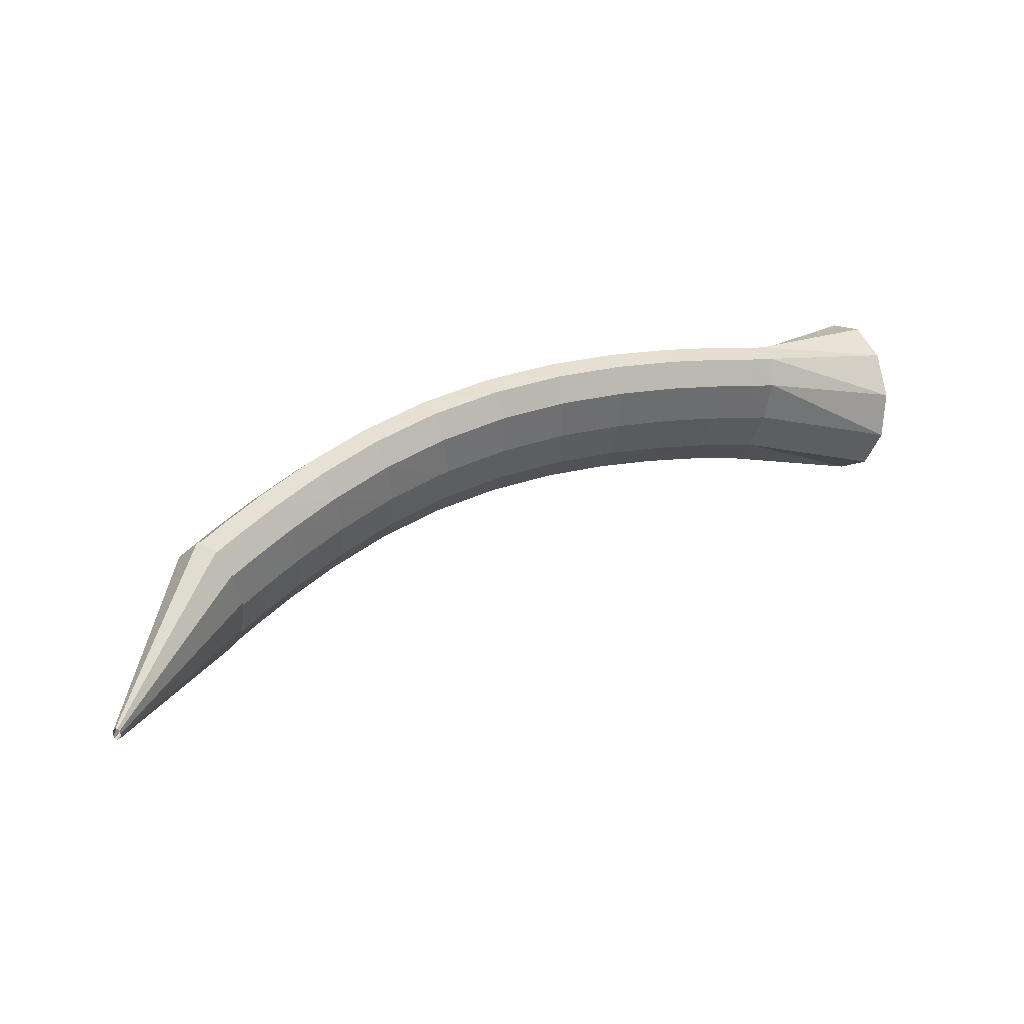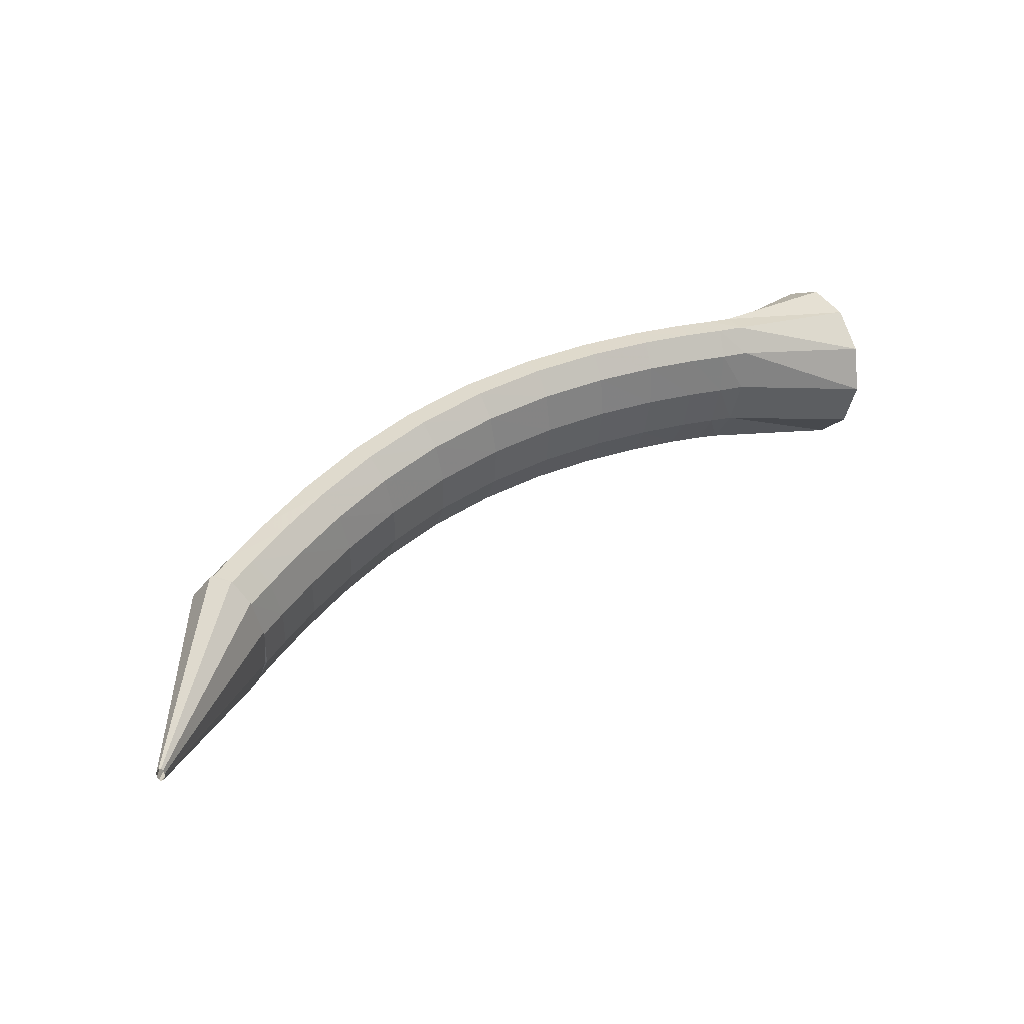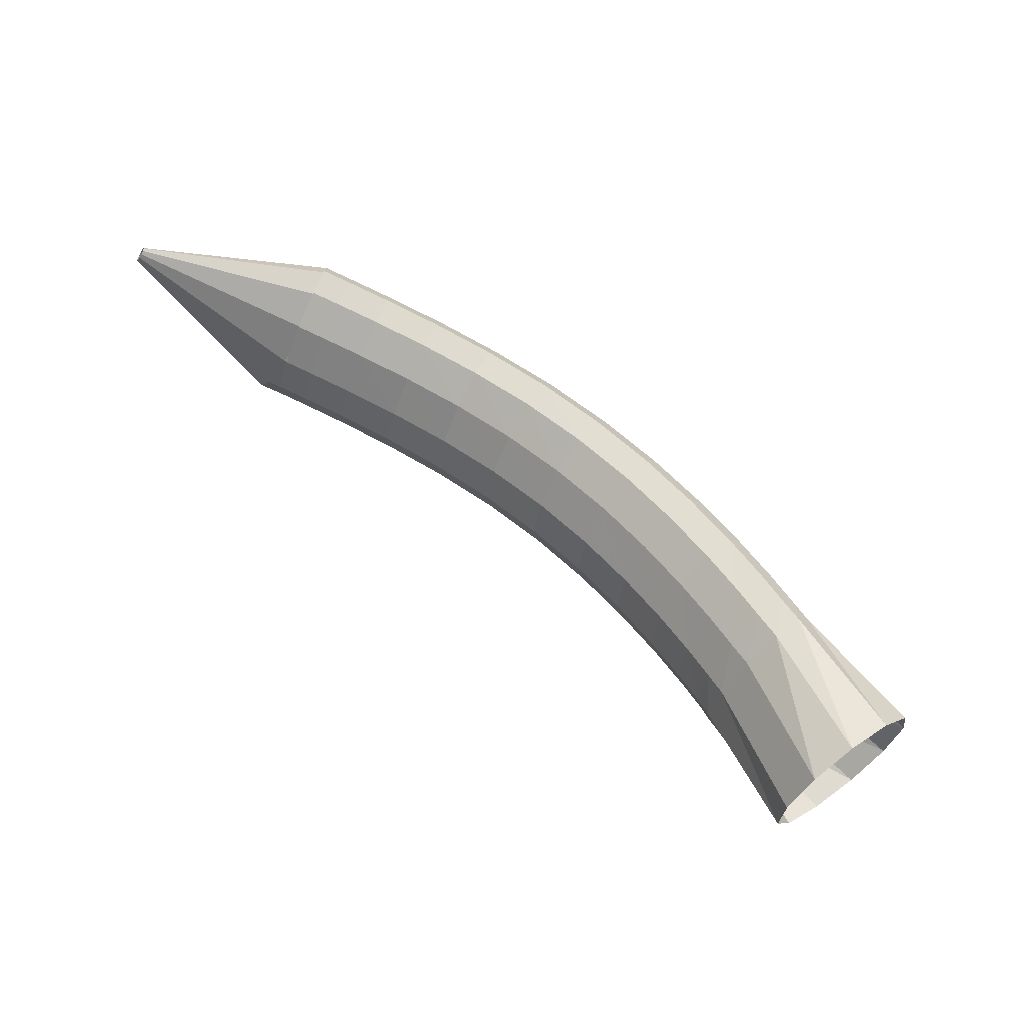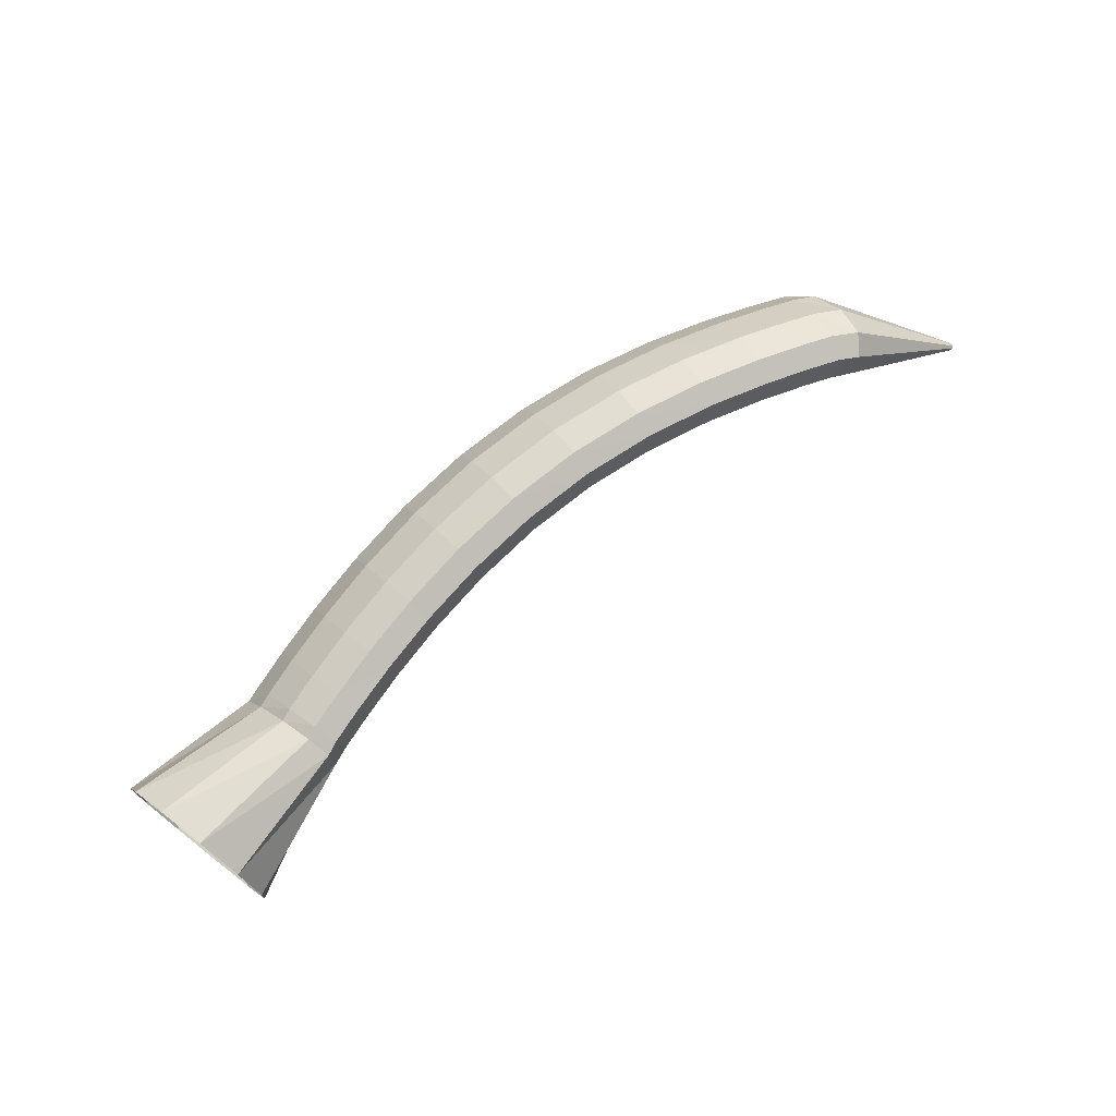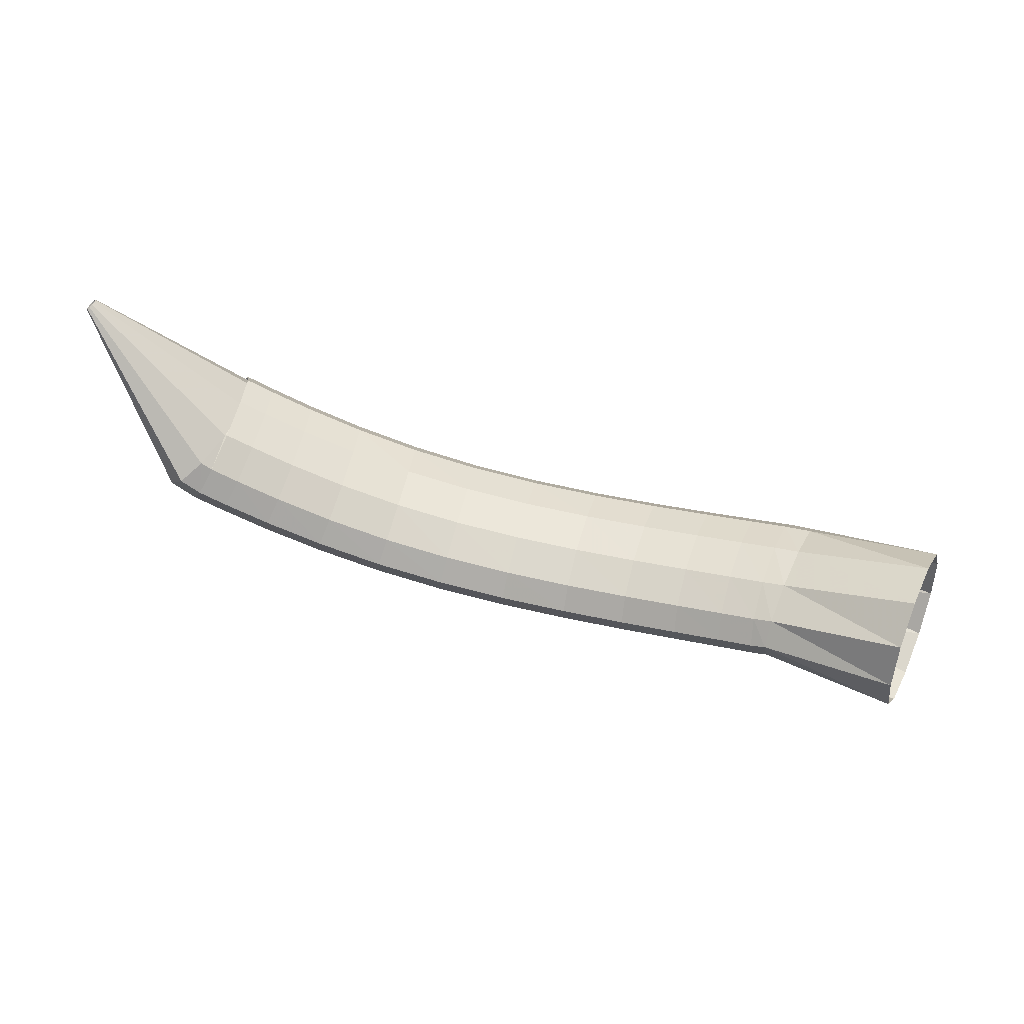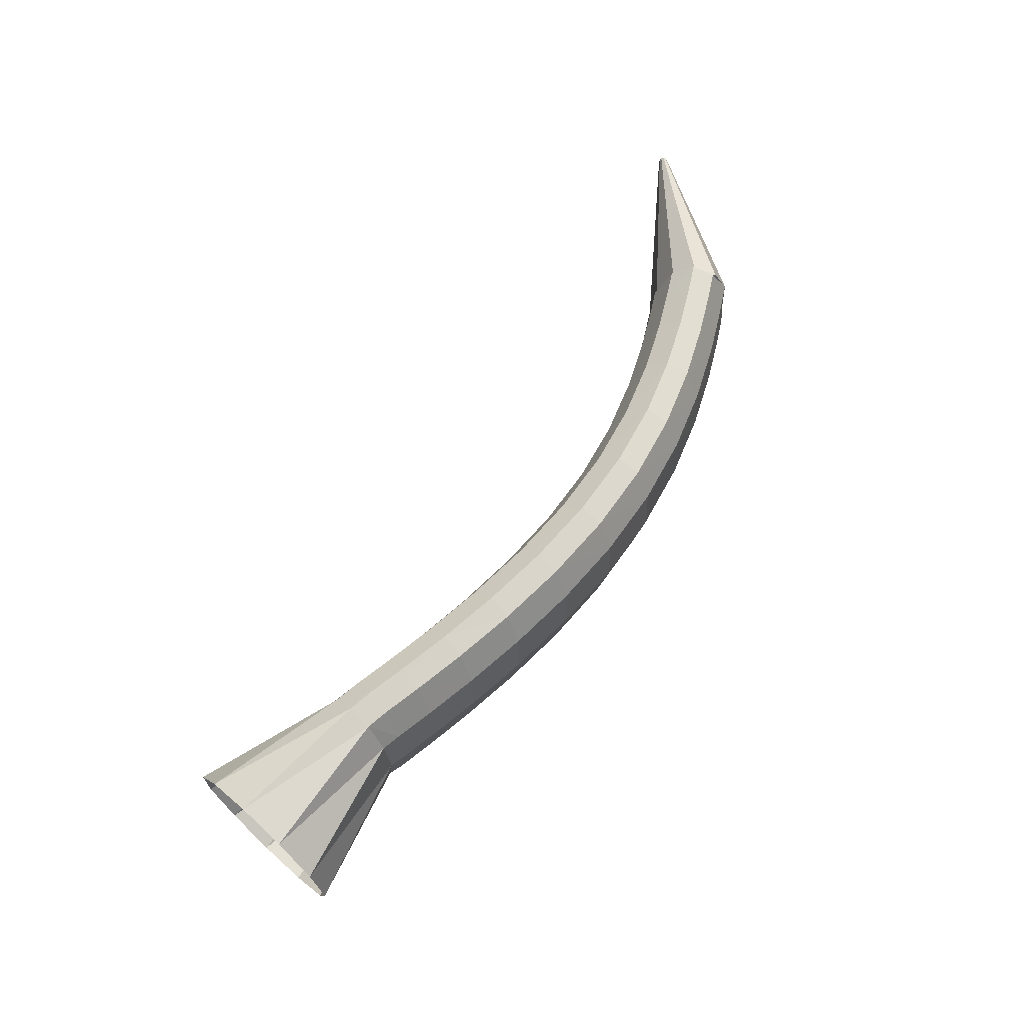
<metadata>
{"format":"obj","ext":"obj","renderer":"f3d","projection":"perspective","resolution":1024,"background":"white","views":[{"elev":75.5,"azim":-33.1,"up":"+Z"},{"elev":71.5,"azim":-42.2,"up":"+Z"},{"elev":37.0,"azim":29.3,"up":"+Z"},{"elev":-78.9,"azim":-152.7,"up":"+Z"},{"elev":-18.4,"azim":-9.4,"up":"+Z"},{"elev":37.9,"azim":115.7,"up":"+Z"}]}
</metadata>
<code>
g tube1
v 153.9 156 102.3
v 152.5 154.7 100.2
v 151.2 152.4 99.3
v 150.4 149.7 99.86
v 150.4 147.6 101.7
v 151.1 146.7 104.3
v 152.4 147.2 106.7
v 153.8 149.1 108.3
v 154.9 151.7 108.5
v 155.3 154.2 107.2
v 154.9 155.8 104.9
v 153.9 156 102.3
v 146.3 156.4 106.1
v 145 155.5 103.9
v 143.9 154.1 102.6
v 143.4 152.8 102.8
v 143.7 151.9 104.2
v 144.5 151.6 106.5
v 145.8 152.2 109
v 147 153.4 110.8
v 147.8 154.8 111.4
v 148 156 110.6
v 147.4 156.6 108.6
v 146.3 156.4 106.1
v 145.6 156.8 106.4
v 144.4 155.9 104.1
v 143.3 154.6 102.8
v 142.7 153.3 103
v 142.7 152.4 104.5
v 143.3 152.3 106.9
v 144.4 152.9 109.4
v 145.6 154.1 111.3
v 146.5 155.4 111.8
v 146.8 156.5 111
v 146.5 157.1 109
v 145.6 156.8 106.4
v 143.6 157.8 107
v 142.5 156.9 104.7
v 141.5 155.5 103.4
v 140.9 154.2 103.5
v 140.9 153.4 105
v 141.5 153.2 107.4
v 142.5 153.9 110
v 143.6 155.1 111.8
v 144.5 156.4 112.4
v 144.8 157.6 111.6
v 144.5 158.1 109.5
v 143.6 157.8 107
v 140.9 159.1 107.7
v 139.8 158.1 105.4
v 138.9 156.8 104.1
v 138.3 155.4 104.2
v 138.3 154.6 105.7
v 138.9 154.4 108.1
v 139.9 155.1 110.7
v 141 156.3 112.6
v 141.8 157.7 113.2
v 142 158.9 112.3
v 141.7 159.4 110.3
v 140.9 159.1 107.7
v 137.5 160.5 108.6
v 136.5 159.5 106.3
v 135.6 158.1 105
v 135.2 156.7 105.1
v 135.2 155.9 106.6
v 135.8 155.7 109
v 136.7 156.4 111.5
v 137.7 157.7 113.4
v 138.4 159.1 114.1
v 138.7 160.3 113.2
v 138.3 160.8 111.2
v 137.5 160.5 108.6
v 133.7 161.8 109.6
v 132.7 160.8 107.3
v 132 159.3 105.9
v 131.6 158 106
v 131.7 157.1 107.5
v 132.3 156.9 109.9
v 133.2 157.7 112.5
v 134 159 114.4
v 134.6 160.4 115.1
v 134.8 161.6 114.2
v 134.4 162.2 112.2
v 133.7 161.8 109.6
v 129.5 162.9 110.7
v 128.6 161.8 108.3
v 128 160.3 106.9
v 127.7 158.9 107
v 127.9 158 108.4
v 128.5 157.9 110.8
v 129.3 158.6 113.4
v 130.1 159.9 115.4
v 130.6 161.5 116.1
v 130.6 162.7 115.3
v 130.2 163.2 113.3
v 129.5 162.9 110.7
v 125.1 163.5 111.8
v 124.3 162.5 109.4
v 123.8 161 108
v 123.7 159.5 108
v 124 158.6 109.4
v 124.6 158.5 111.8
v 125.4 159.2 114.4
v 126 160.5 116.4
v 126.4 162 117.2
v 126.3 163.3 116.4
v 125.8 163.8 114.4
v 125.1 163.5 111.8
v 120.7 163.7 113
v 120 162.6 110.6
v 119.6 161.2 109.1
v 119.6 159.7 109.1
v 120 158.8 110.5
v 120.7 158.6 112.9
v 121.5 159.3 115.5
v 122 160.6 117.5
v 122.2 162.2 118.3
v 122 163.4 117.6
v 121.4 164 115.6
v 120.7 163.7 113
v 116.6 163.4 114.3
v 115.9 162.4 111.8
v 115.6 160.9 110.3
v 115.7 159.5 110.2
v 116.3 158.5 111.6
v 117 158.4 114
v 117.7 159.1 116.6
v 118.2 160.4 118.6
v 118.3 161.9 119.5
v 118 163.1 118.8
v 117.3 163.7 116.9
v 116.6 163.4 114.3
v 113 162.9 115.4
v 112.3 161.9 113
v 112.1 160.4 111.4
v 112.3 159 111.3
v 112.9 158.1 112.6
v 113.7 157.9 115
v 114.4 158.6 117.6
v 114.9 159.9 119.7
v 114.9 161.4 120.6
v 114.5 162.6 119.9
v 113.8 163.2 118
v 113 162.9 115.4
v 110.2 162.4 116.4
v 109.6 161.4 113.9
v 109.3 159.9 112.4
v 109.6 158.5 112.2
v 110.2 157.5 113.5
v 111.1 157.4 115.9
v 111.8 158.1 118.5
v 112.3 159.4 120.6
v 112.2 160.9 121.5
v 111.8 162.1 120.9
v 111 162.7 118.9
v 110.2 162.4 116.4
v 108.4 162 117
v 107.8 161 114.5
v 107.6 159.5 113
v 107.9 158.1 112.8
v 108.5 157.2 114.1
v 109.4 157 116.5
v 110.2 157.7 119.1
v 110.6 159 121.2
v 110.6 160.5 122.1
v 110.1 161.7 121.5
v 109.3 162.3 119.6
v 108.4 162 117
v 107.1 161.6 117.5
v 106.2 160.4 115.2
v 106 158.9 113.7
v 106.7 157.6 113.4
v 107.9 156.9 114.4
v 109.3 157 116.5
v 110.5 157.9 118.9
v 111 159.3 120.9
v 110.8 160.7 121.8
v 109.8 161.8 121.4
v 108.5 162.1 119.8
v 107.1 161.6 117.5
v 100.3 154.3 123.7
v 100.2 154.1 123.5
v 100.2 154 123.3
v 100.3 153.9 123.3
v 100.4 153.8 123.4
v 100.5 153.8 123.6
v 100.6 153.9 123.8
v 100.7 154 124
v 100.7 154.2 124.1
v 100.6 154.3 124.1
v 100.4 154.3 123.9
v 100.3 154.3 123.7
f 1 2 14
f 14 13 1
f 2 3 15
f 15 14 2
f 3 4 16
f 16 15 3
f 4 5 17
f 17 16 4
f 5 6 18
f 18 17 5
f 6 7 19
f 19 18 6
f 7 8 20
f 20 19 7
f 8 9 21
f 21 20 8
f 9 10 22
f 22 21 9
f 10 11 23
f 23 22 10
f 11 12 24
f 24 23 11
f 13 14 26
f 26 25 13
f 14 15 27
f 27 26 14
f 15 16 28
f 28 27 15
f 16 17 29
f 29 28 16
f 17 18 30
f 30 29 17
f 18 19 31
f 31 30 18
f 19 20 32
f 32 31 19
f 20 21 33
f 33 32 20
f 21 22 34
f 34 33 21
f 22 23 35
f 35 34 22
f 23 24 36
f 36 35 23
f 25 26 38
f 38 37 25
f 26 27 39
f 39 38 26
f 27 28 40
f 40 39 27
f 28 29 41
f 41 40 28
f 29 30 42
f 42 41 29
f 30 31 43
f 43 42 30
f 31 32 44
f 44 43 31
f 32 33 45
f 45 44 32
f 33 34 46
f 46 45 33
f 34 35 47
f 47 46 34
f 35 36 48
f 48 47 35
f 37 38 50
f 50 49 37
f 38 39 51
f 51 50 38
f 39 40 52
f 52 51 39
f 40 41 53
f 53 52 40
f 41 42 54
f 54 53 41
f 42 43 55
f 55 54 42
f 43 44 56
f 56 55 43
f 44 45 57
f 57 56 44
f 45 46 58
f 58 57 45
f 46 47 59
f 59 58 46
f 47 48 60
f 60 59 47
f 49 50 62
f 62 61 49
f 50 51 63
f 63 62 50
f 51 52 64
f 64 63 51
f 52 53 65
f 65 64 52
f 53 54 66
f 66 65 53
f 54 55 67
f 67 66 54
f 55 56 68
f 68 67 55
f 56 57 69
f 69 68 56
f 57 58 70
f 70 69 57
f 58 59 71
f 71 70 58
f 59 60 72
f 72 71 59
f 61 62 74
f 74 73 61
f 62 63 75
f 75 74 62
f 63 64 76
f 76 75 63
f 64 65 77
f 77 76 64
f 65 66 78
f 78 77 65
f 66 67 79
f 79 78 66
f 67 68 80
f 80 79 67
f 68 69 81
f 81 80 68
f 69 70 82
f 82 81 69
f 70 71 83
f 83 82 70
f 71 72 84
f 84 83 71
f 73 74 86
f 86 85 73
f 74 75 87
f 87 86 74
f 75 76 88
f 88 87 75
f 76 77 89
f 89 88 76
f 77 78 90
f 90 89 77
f 78 79 91
f 91 90 78
f 79 80 92
f 92 91 79
f 80 81 93
f 93 92 80
f 81 82 94
f 94 93 81
f 82 83 95
f 95 94 82
f 83 84 96
f 96 95 83
f 85 86 98
f 98 97 85
f 86 87 99
f 99 98 86
f 87 88 100
f 100 99 87
f 88 89 101
f 101 100 88
f 89 90 102
f 102 101 89
f 90 91 103
f 103 102 90
f 91 92 104
f 104 103 91
f 92 93 105
f 105 104 92
f 93 94 106
f 106 105 93
f 94 95 107
f 107 106 94
f 95 96 108
f 108 107 95
f 97 98 110
f 110 109 97
f 98 99 111
f 111 110 98
f 99 100 112
f 112 111 99
f 100 101 113
f 113 112 100
f 101 102 114
f 114 113 101
f 102 103 115
f 115 114 102
f 103 104 116
f 116 115 103
f 104 105 117
f 117 116 104
f 105 106 118
f 118 117 105
f 106 107 119
f 119 118 106
f 107 108 120
f 120 119 107
f 109 110 122
f 122 121 109
f 110 111 123
f 123 122 110
f 111 112 124
f 124 123 111
f 112 113 125
f 125 124 112
f 113 114 126
f 126 125 113
f 114 115 127
f 127 126 114
f 115 116 128
f 128 127 115
f 116 117 129
f 129 128 116
f 117 118 130
f 130 129 117
f 118 119 131
f 131 130 118
f 119 120 132
f 132 131 119
f 121 122 134
f 134 133 121
f 122 123 135
f 135 134 122
f 123 124 136
f 136 135 123
f 124 125 137
f 137 136 124
f 125 126 138
f 138 137 125
f 126 127 139
f 139 138 126
f 127 128 140
f 140 139 127
f 128 129 141
f 141 140 128
f 129 130 142
f 142 141 129
f 130 131 143
f 143 142 130
f 131 132 144
f 144 143 131
f 133 134 146
f 146 145 133
f 134 135 147
f 147 146 134
f 135 136 148
f 148 147 135
f 136 137 149
f 149 148 136
f 137 138 150
f 150 149 137
f 138 139 151
f 151 150 138
f 139 140 152
f 152 151 139
f 140 141 153
f 153 152 140
f 141 142 154
f 154 153 141
f 142 143 155
f 155 154 142
f 143 144 156
f 156 155 143
f 145 146 158
f 158 157 145
f 146 147 159
f 159 158 146
f 147 148 160
f 160 159 147
f 148 149 161
f 161 160 148
f 149 150 162
f 162 161 149
f 150 151 163
f 163 162 150
f 151 152 164
f 164 163 151
f 152 153 165
f 165 164 152
f 153 154 166
f 166 165 153
f 154 155 167
f 167 166 154
f 155 156 168
f 168 167 155
f 157 158 170
f 170 169 157
f 158 159 171
f 171 170 158
f 159 160 172
f 172 171 159
f 160 161 173
f 173 172 160
f 161 162 174
f 174 173 161
f 162 163 175
f 175 174 162
f 163 164 176
f 176 175 163
f 164 165 177
f 177 176 164
f 165 166 178
f 178 177 165
f 166 167 179
f 179 178 166
f 167 168 180
f 180 179 167
f 169 170 182
f 182 181 169
f 170 171 183
f 183 182 170
f 171 172 184
f 184 183 171
f 172 173 185
f 185 184 172
f 173 174 186
f 186 185 173
f 174 175 187
f 187 186 174
f 175 176 188
f 188 187 175
f 176 177 189
f 189 188 176
f 177 178 190
f 190 189 177
f 178 179 191
f 191 190 178
f 179 180 192
f 192 191 179
g

</code>
